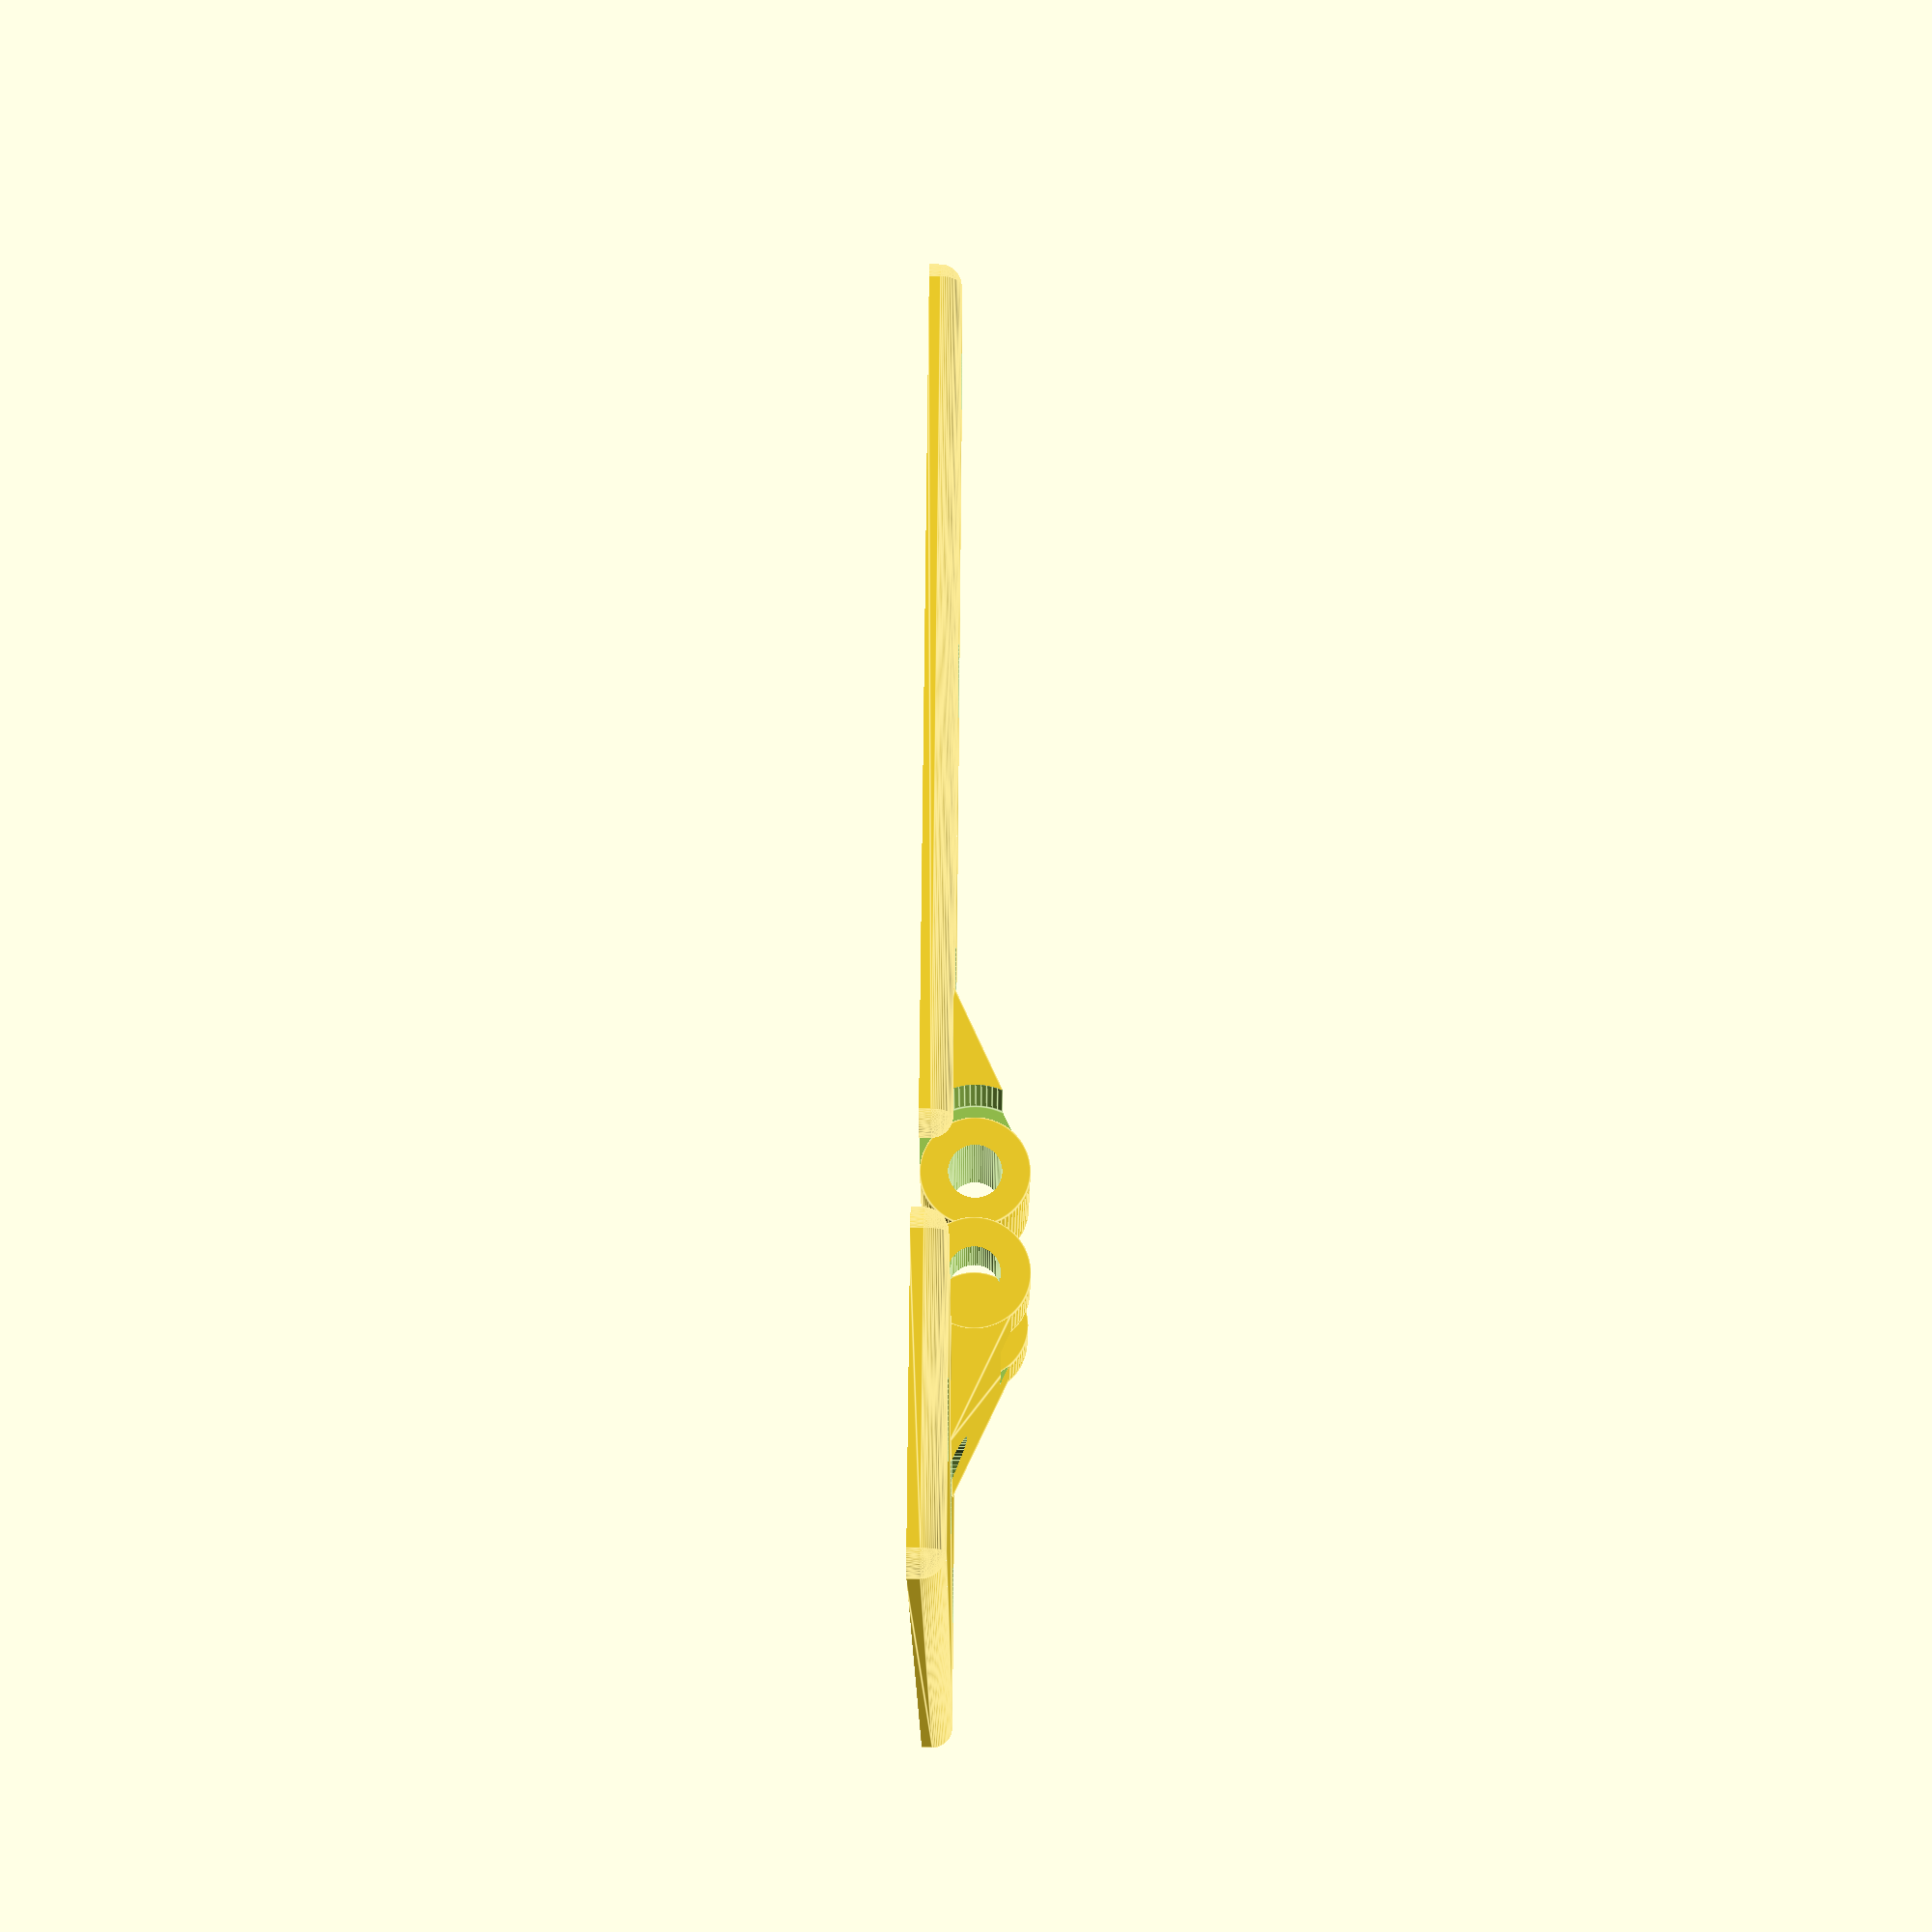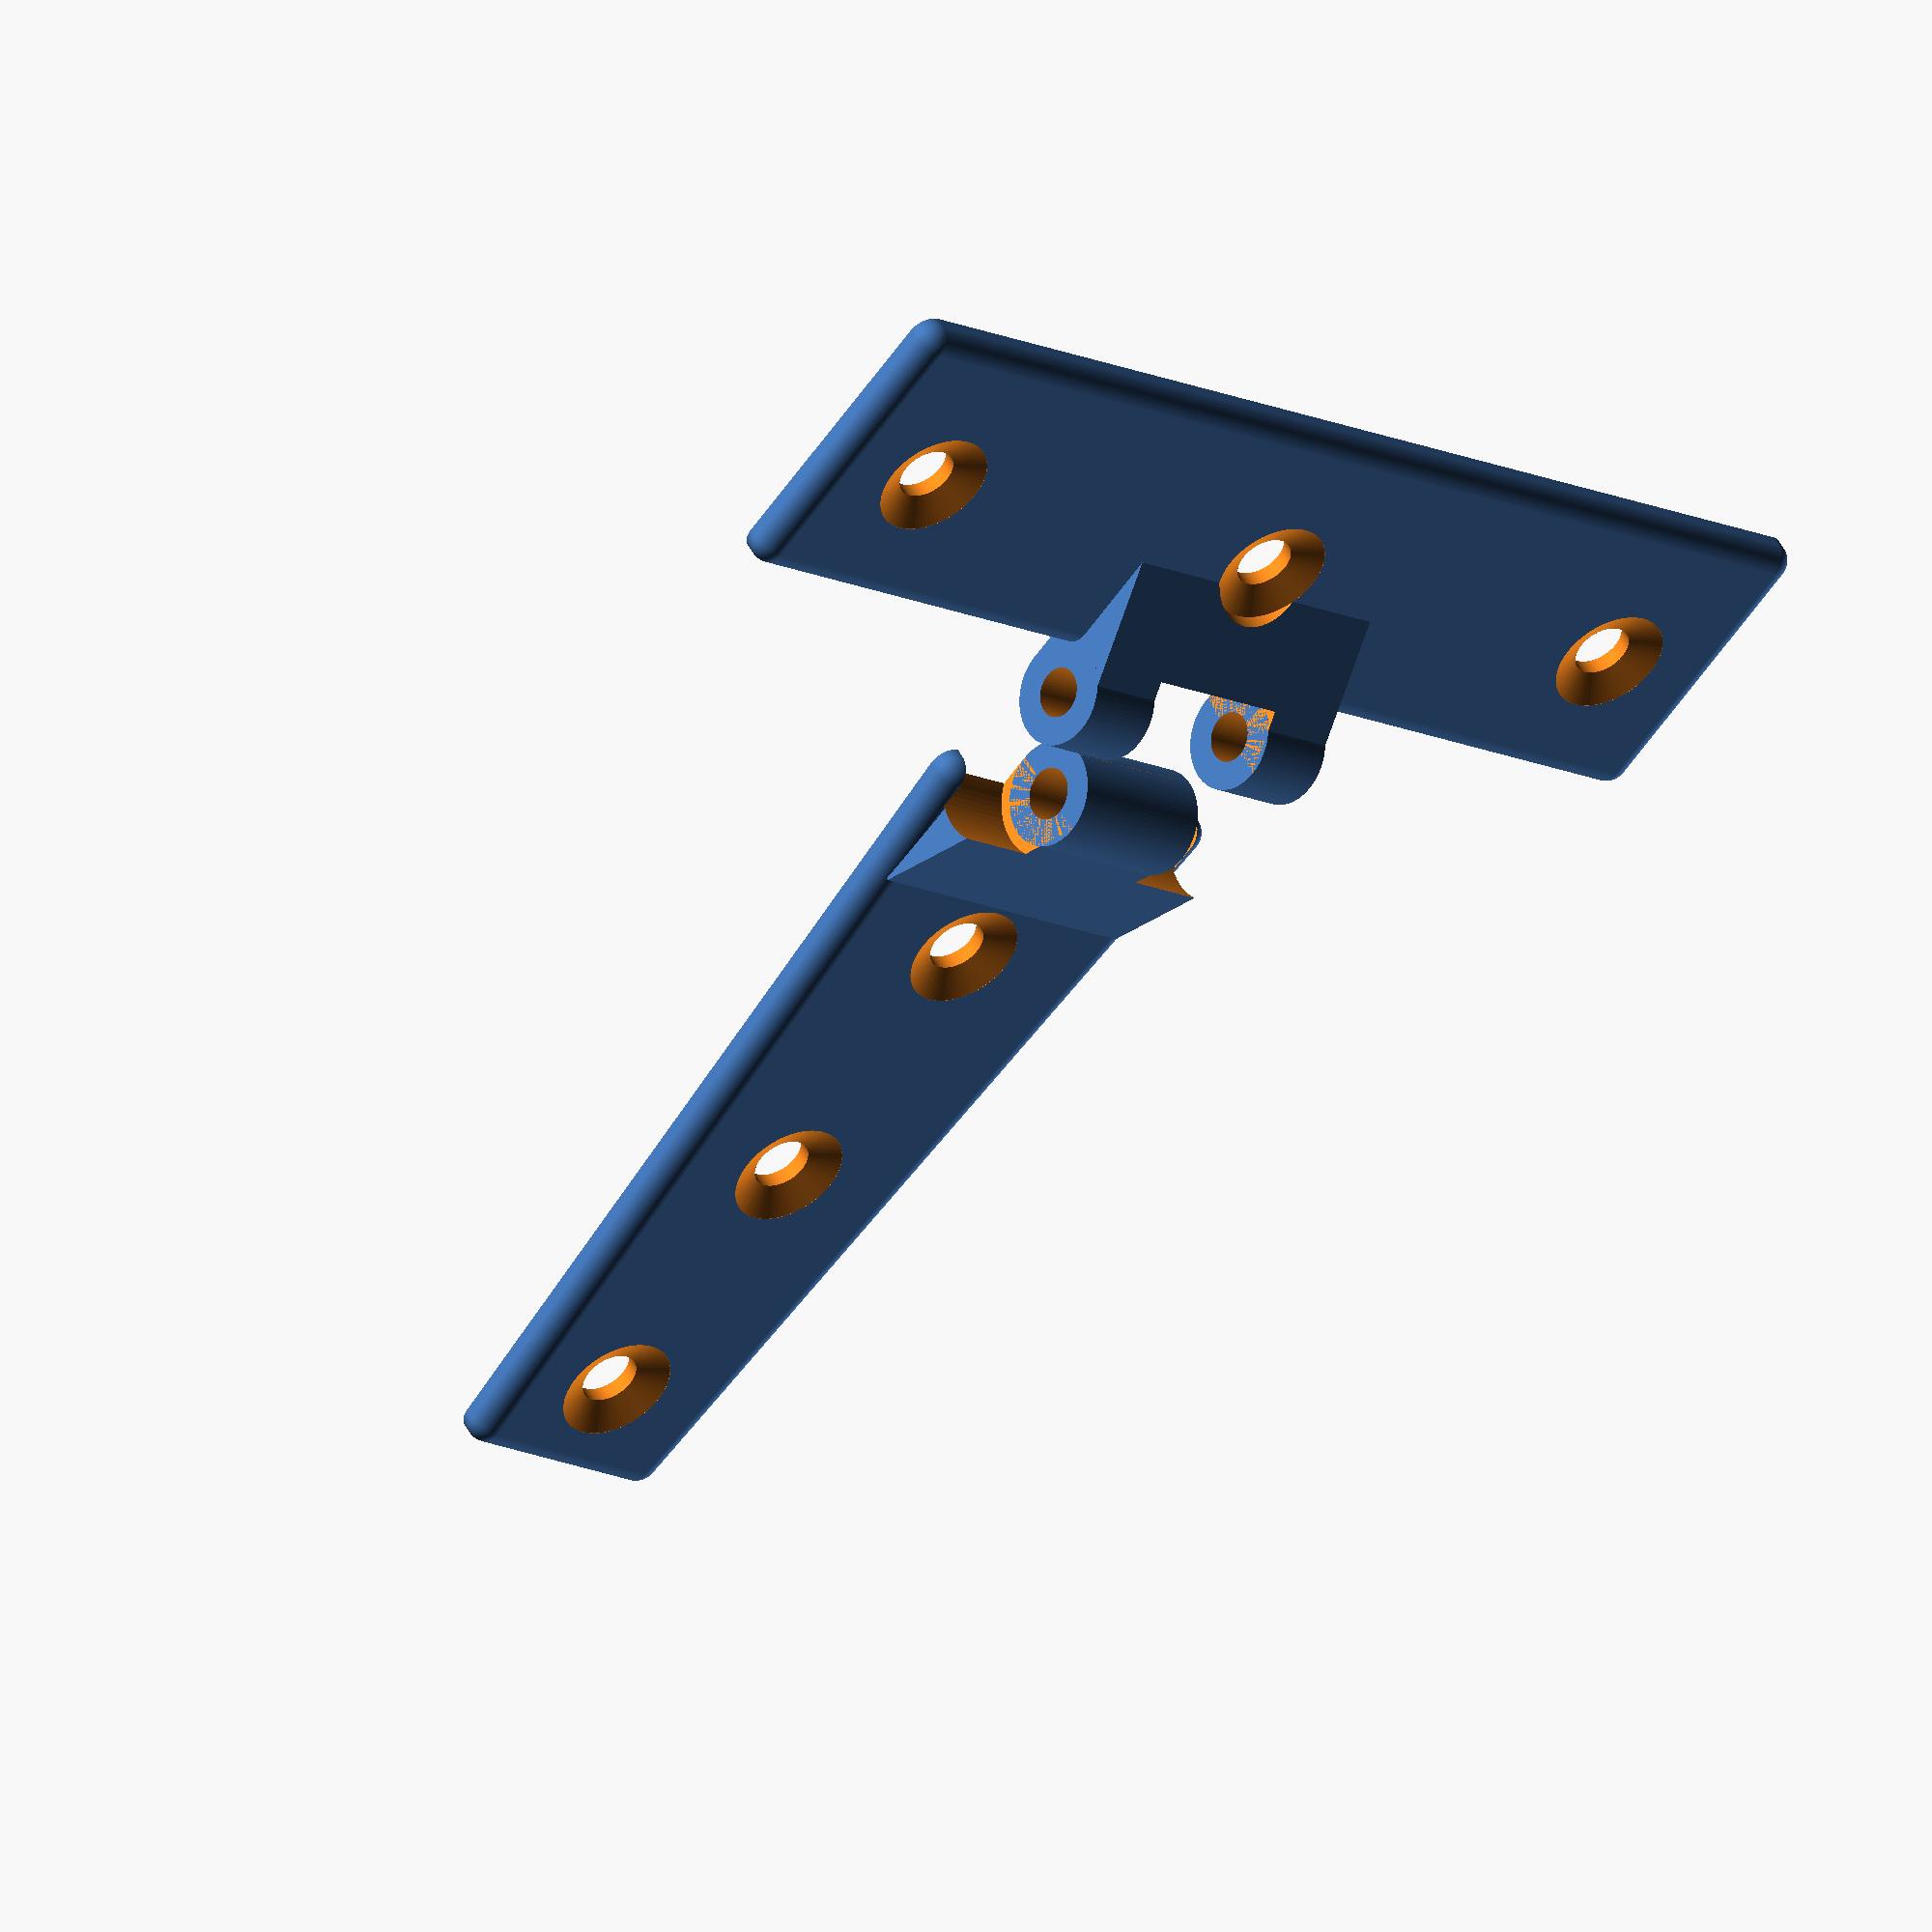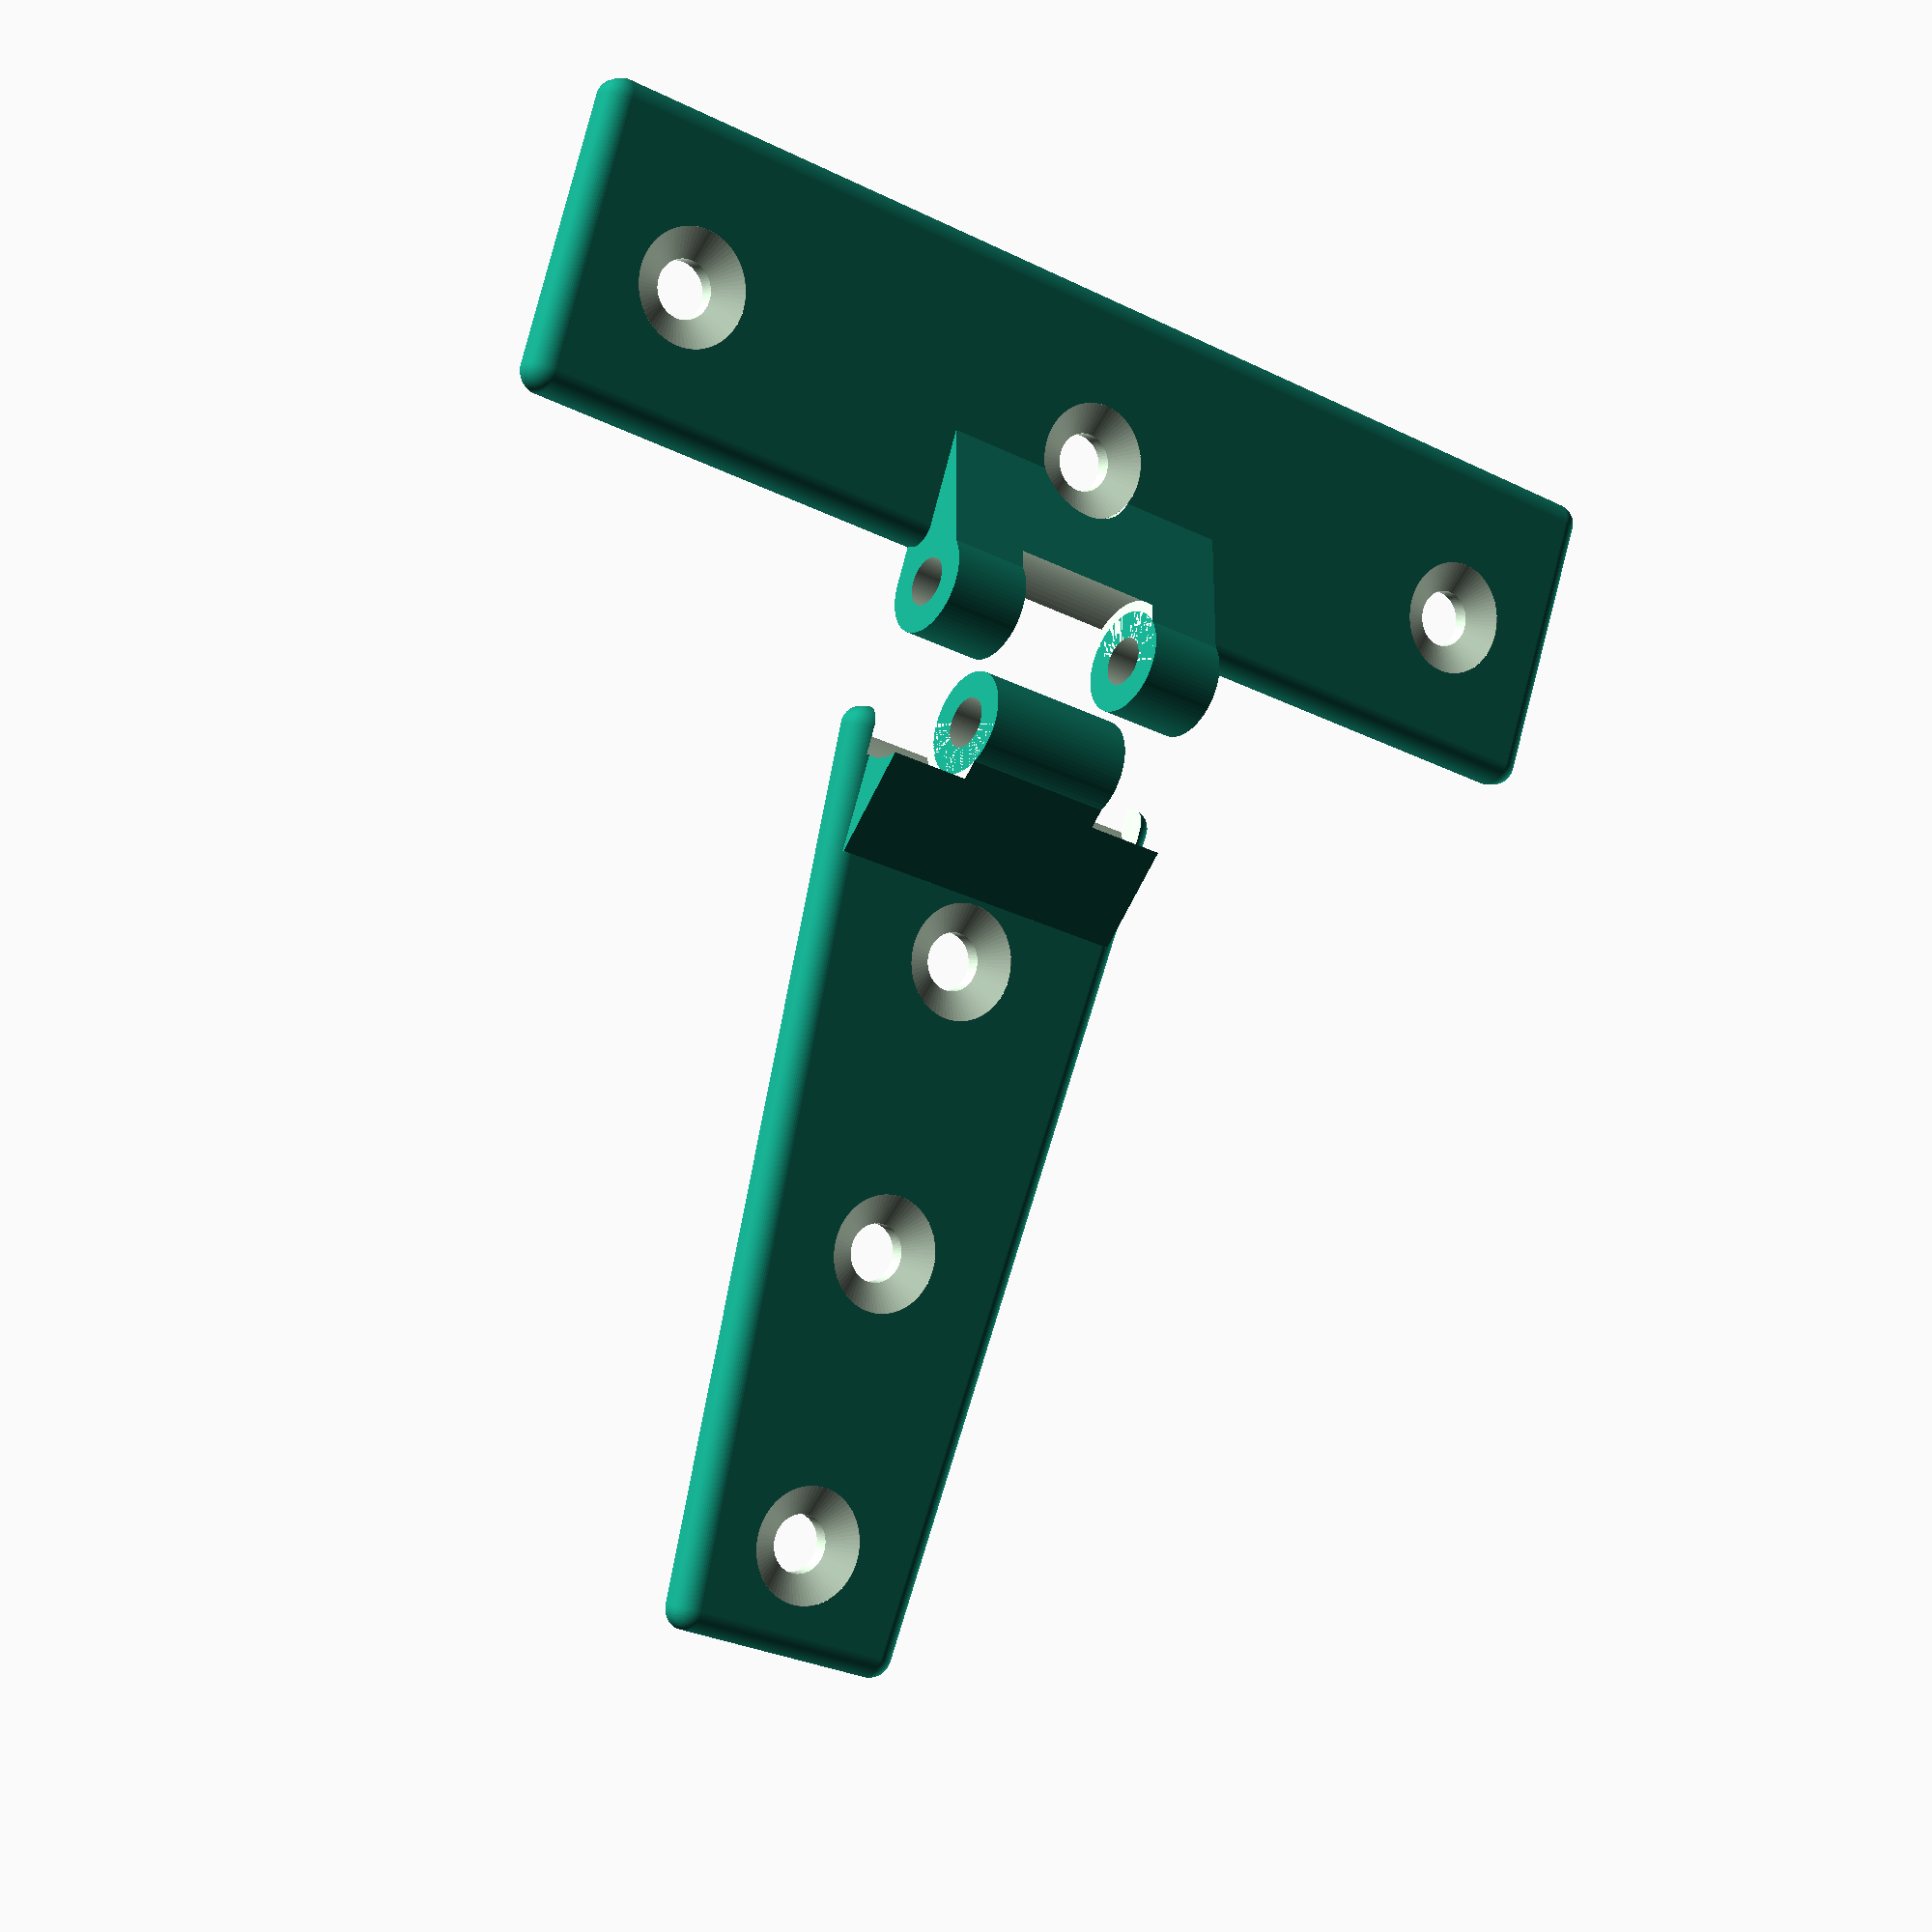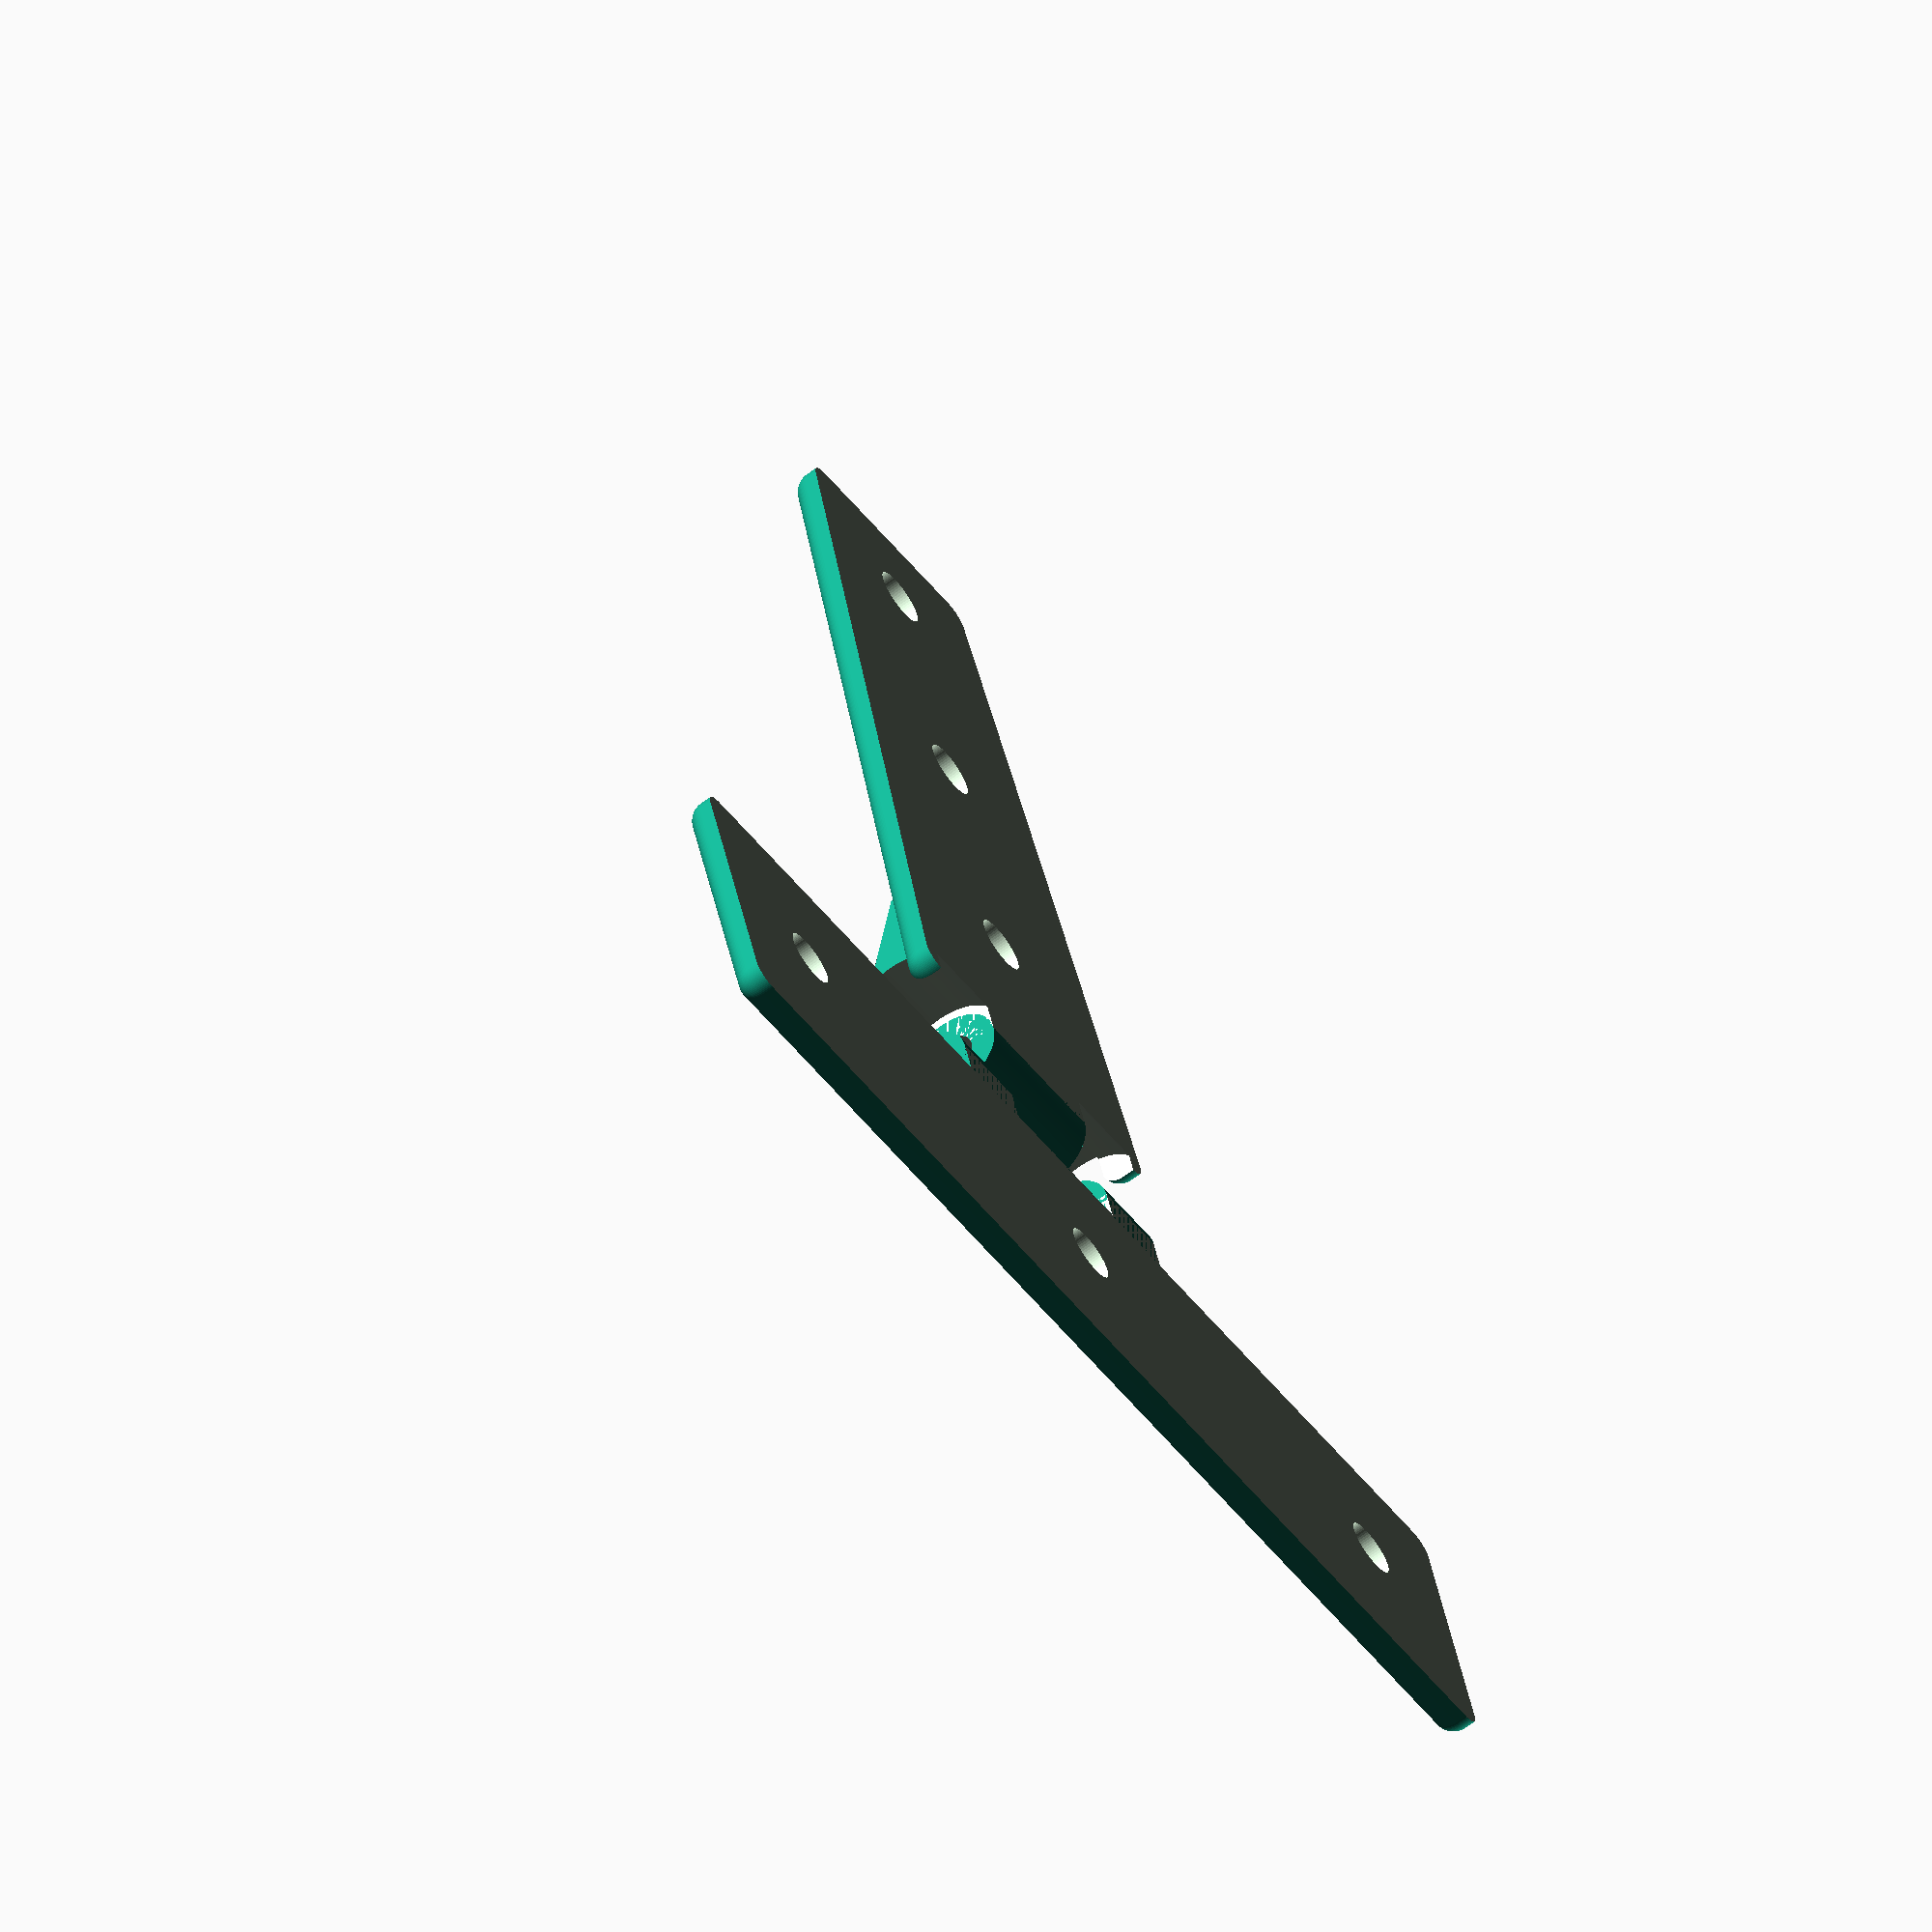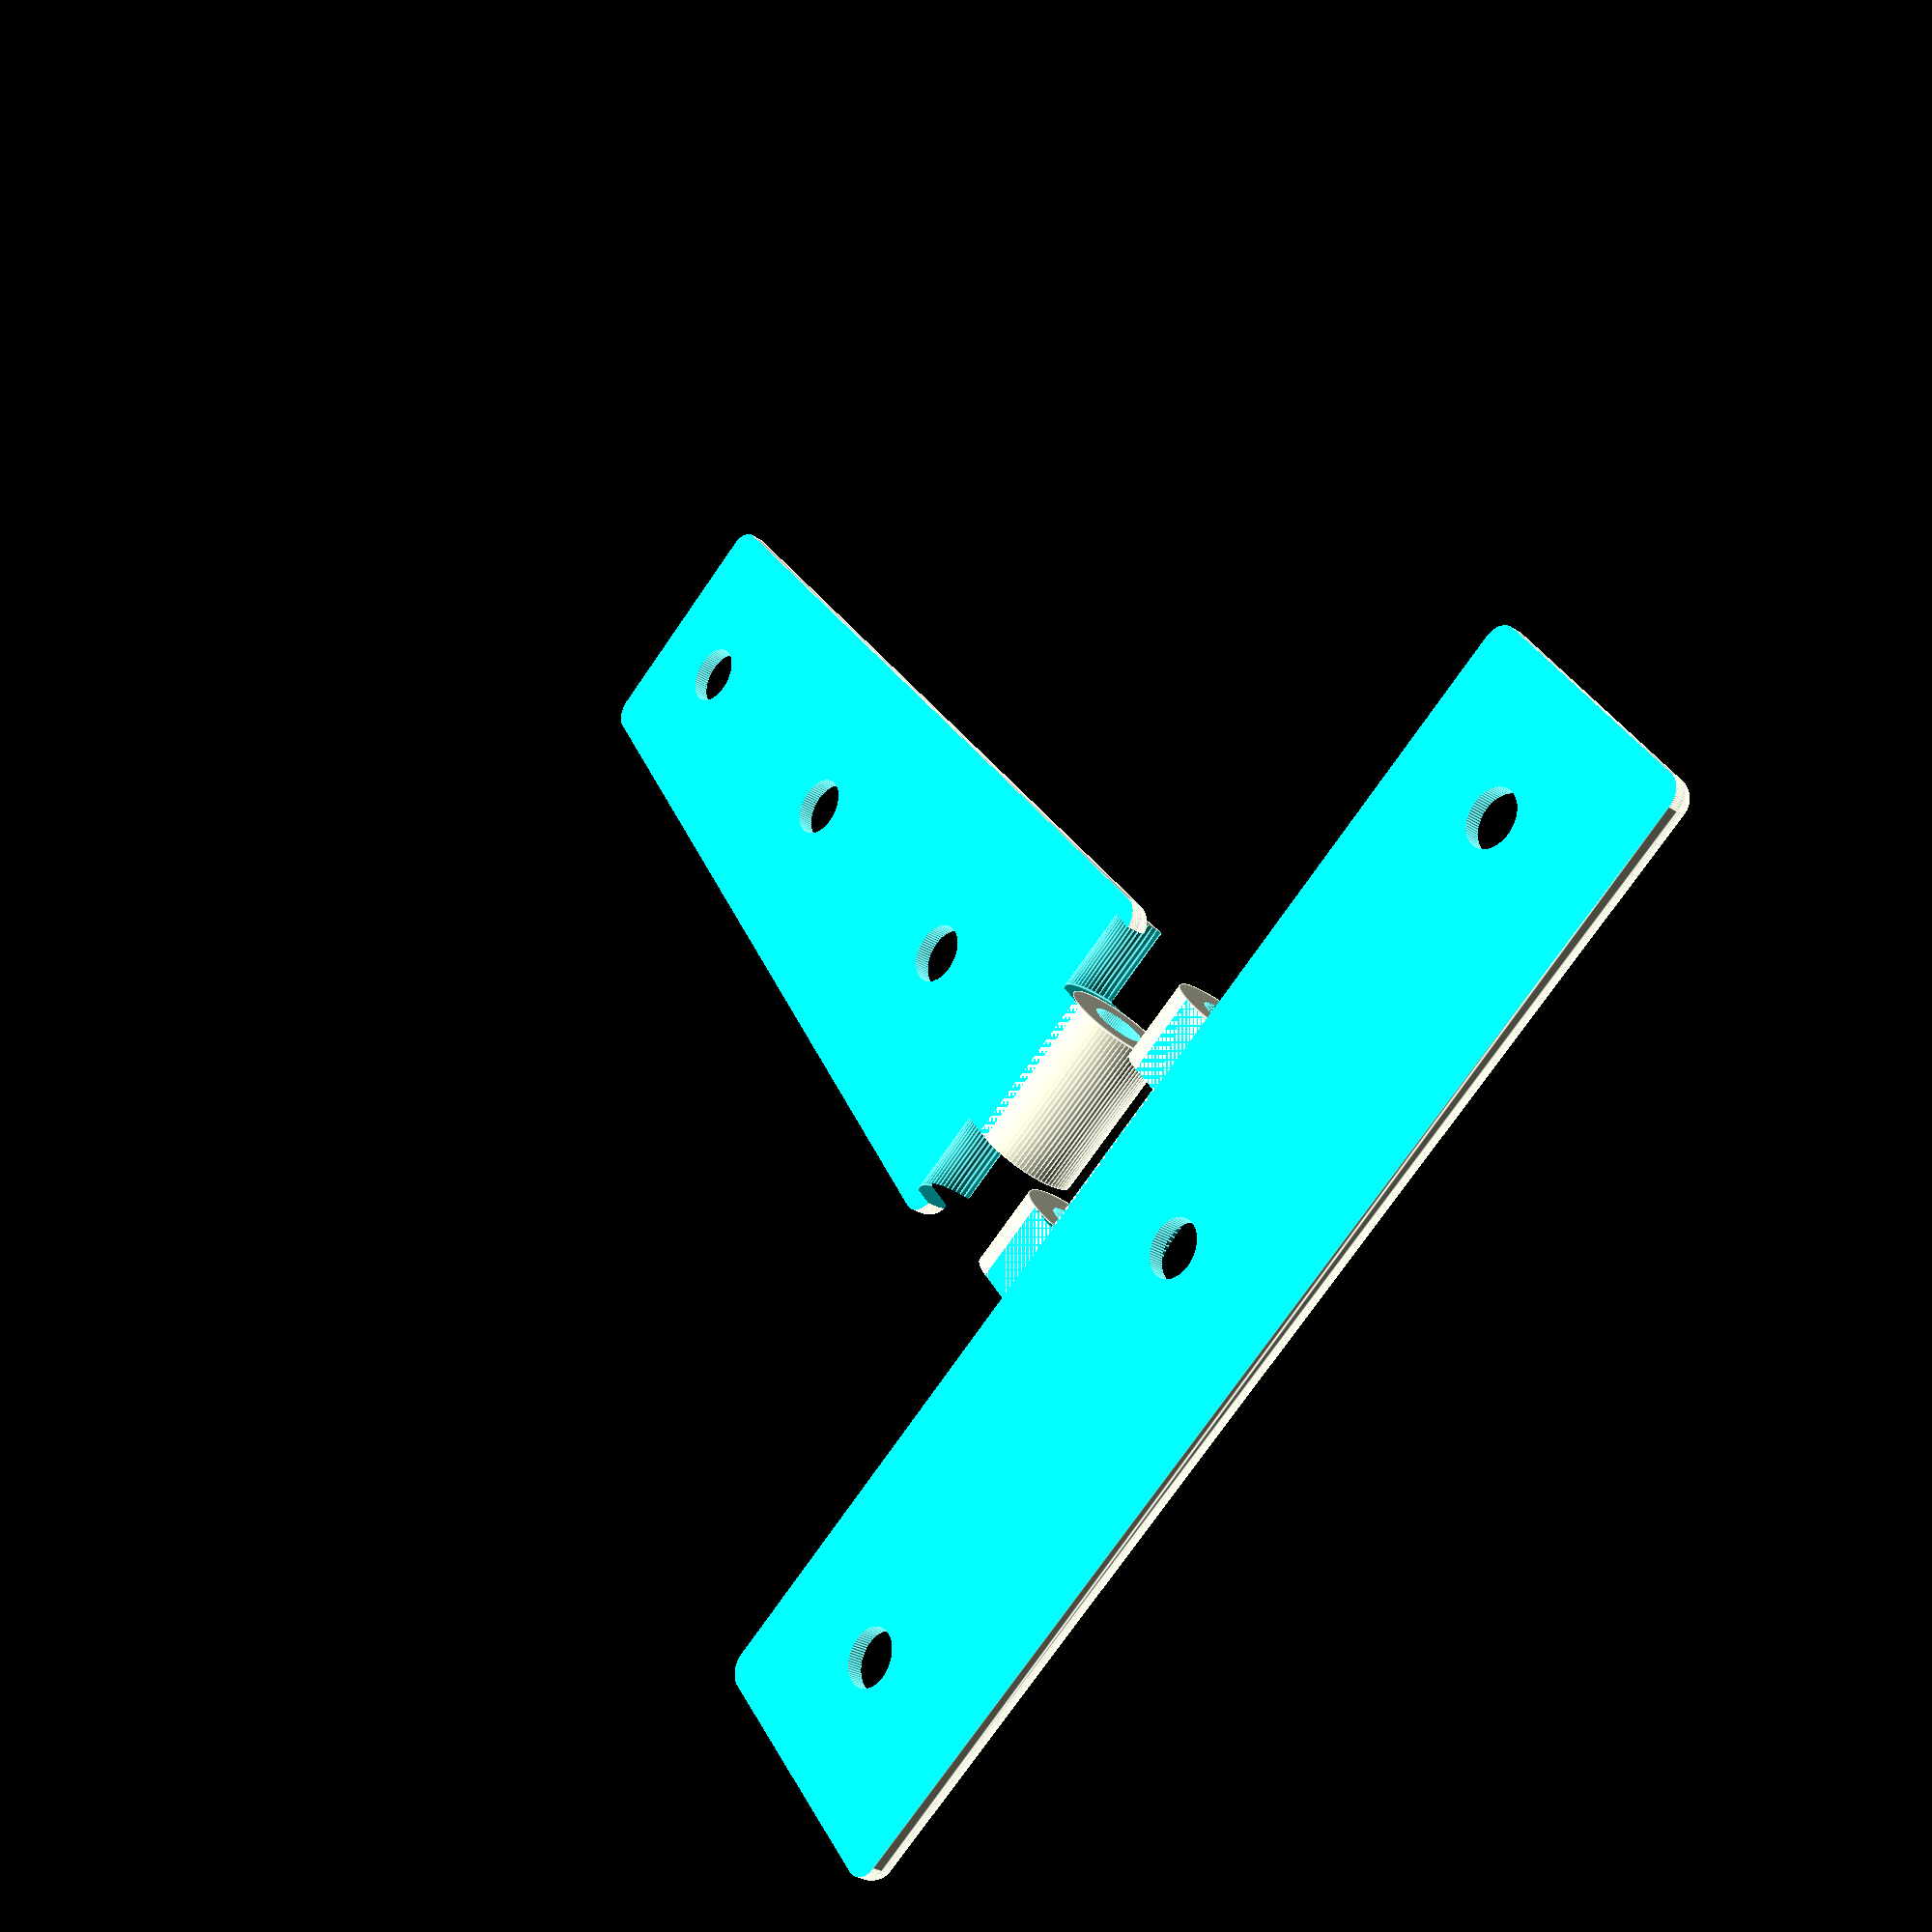
<openscad>
//*************************************************************
//
// Commented values represent close to original Catalac hinge dimensions
//
$fn=76; // hole resolution

hingeType="T";  // "N" =normal hinge, "T" = T style hinge

mink = 2;   //minkowski smoothing value
base = 32 ;
tBase=25;   // 25, T width
tLength = 110;   // 110, T  length

height = 80;    // 80, normal style height of single section
thickness = 3-mink;  // 3.2, hinge thickness, make sure pin clears the body
hingeCylDiameter = 9.8; // 9.85, OD of hinge cylinder
screwDiameter = 5.4;  // 5.4, screw hole diameter

//x plane is the axial direction, y plane is the radial direction
xClearance = 1;     //0.05 clearance in axial plane
yClearance = 2;    //(no real Catalac equivilent) clearance in radial plane
slots = 1;    // number of slots on larger hinge.(t style = 0, normal style no real equivilent)
slotSize = (base - mink)/(slots)/2;

// Normal style holes are referenced from center of pin
// x plane is centered for all holes
triy1 = 20.5;
triy2 = 48;
triy3 = 75;

//T sytle hinge holes are referenced from center of pin
squy = 17; //distance from pin on y axis of all holes
//first hole aligns with center of pin in axial direction
squx= 89/2; // center to center outside holes/2

pinDiameter = 4.6; //metal pin diameter
pinClearance = .1;  // inside hinge clearance. Outside hinge is exact fit to holf pin in place

// non Catalac specific hinge settings
hingeCylOffset = 3;   //for Tstyle, make sure the pin is able to be installed

cubeSize = tLength*2;   // used to clean up bottom of hinge from the minkowski function
webbingHeight = hingeCylDiameter;
//***********************************************************



//***********************************************************

MakeHinge(style=hingeType);

//***********************************************************


//################################### Modules start here ###############################
module ScrewHole(x,y)
{
 translate([x,y,0])
 cylinder( r=screwDiameter/2, h=thickness*10, center=true); //hole
 
 //countersink
 translate([x,y,(thickness+mink)/4+(thickness+mink)/2])
 cylinder( r2=screwDiameter, r1=screwDiameter/2, h=(thickness+mink)/2, center = true);
    
  //countersink extension in case webbing is over hole
 translate([x,y,(thickness+mink)-.01])
 cylinder(  r=screwDiameter, h=20, center = false); 
}


module triangle()
{
  translate([-(base - mink)/2,0,0])
    
  linear_extrude(thickness)
  polygon(points=[[0,0],
         [(base - mink)*.15,height],
         [(base - mink)*.8,height],
         [(base - mink),0]],
         paths=[[0,1,2,3]]);
 
}


module Webbing()
{
    
  translate([(base - mink)/2-.001,-hingeCylOffset,0])
  rotate([0,-90,0])
  linear_extrude((base - mink)-.01)
  polygon(points=[[0,0],
         [webbingHeight,0],
         [thickness+mink,hingeCylOffset*2+squy-hingeCylOffset-screwDiameter],
         [0,hingeCylOffset*2+squy-hingeCylOffset-screwDiameter] ],
         paths=[[0,1,2,3]]);
}


module RoundedTriangle()
{
    translate([0,0,0])
    {
      difference()
      {
          union()
          {
           minkowski(){
                      triangle();
                      sphere(r=mink);
                      }
           Webbing();
          }
           translate([0,0,-(thickness+mink)/2])
           cube([cubeSize,cubeSize,thickness+mink],center=true);

        ScrewHole(0,triy1-hingeCylOffset);
        ScrewHole(0,triy2-hingeCylOffset);
        ScrewHole(0,triy3-hingeCylOffset);

       }
    }
}


module RoundedRectangle()
{
     difference()
      {
        translate([0,0,0])
          union()
          {
           minkowski(){
                      translate([0,(base - mink)/2,(thickness)/2])
                      cube([tLength,tBase,thickness], center=true);
                      sphere(r=mink);
                      }
            Webbing();
          }      
        translate([0,0,-(thickness + mink)/2])
         cube([cubeSize,cubeSize,thickness+mink],center=true);
                      
        ScrewHole(0,      squy-hingeCylOffset);
        ScrewHole( - squx, squy-hingeCylOffset);
        ScrewHole(squx,  squy-hingeCylOffset);
       }
}







module Slots(style="A",yclearance=0, xclearance=0)
{
    cy=yclearance/2;
    cx=xclearance/2;
    translate([-(slotSize*(slots)),0,0])
    translate([slotSize/4,-hingeCylOffset,0])

    for(a=[1:slots])  //slots
    {
     for(n=[0:2])
       {
        translate([(a-1)*(slotSize+slotSize),0,hingeCylDiameter/2])
          {
             if(n==0 && style=="A") translate([0,0,0]) rotate([0,90,0])
                  cylinder(r=hingeCylDiameter/2+cy, h= slotSize/2-cx+.01, center=true);
             
             if(n==1 && style=="B") translate([slotSize/2+slotSize/4,0,0]) rotate([0,90,0])
                 cylinder(r=hingeCylDiameter/2+cy, h= slotSize-cx, center=true);
             
             if(n==2 && style=="A") translate([slotSize+slotSize/2,0,0]) rotate([0,90,0])
                 cylinder(r=hingeCylDiameter/2+cy, h= slotSize/2-cx, center=true);
          }  
       }
    }
}
 
module pinhole(diameter=pinDiameter)
{
    d=diameter;
    translate([-mink,-hingeCylOffset,hingeCylDiameter/2])
    rotate([0,90,0])
    cylinder(r=d/2, h=base + mink*5, center=true);
}




module HingeTop()
{
  
  translate([0,(hingeCylOffset),0])
  {
      difference()
      {
        union()
        {
            difference()
            {
                RoundedTriangle();
                union()
                {
                    Slots(style="A",yclearance = yClearance, xclearance = -xClearance);
                }
            }
         Slots(style="B", yclearance = 0, xclearance=xClearance);
        }
        pinhole(diameter=pinDiameter+pinClearance*2);
      }
  }
}





module MakeHinge(style="T")
{
 HingeTop();
  
 translate([0,-hingeCylOffset-hingeCylDiameter-1,0]) rotate([0,0,180])
 {

  difference()
  {
   union()
    {
     if(style=="N")
     difference(){
         RoundedTriangle();
         Slots(style="B",yclearance = yClearance, xclearance=0);
         }
     else
         difference(){
         RoundedRectangle();
         Slots(style="B",yclearance = yClearance, xclearance=0);
         }
 
    
      Slots(style="A",yclearance = 0, xclearance=0);
    }
      pinhole(diameter=pinDiameter);
  }
 }
}
    
//#################################### END OF MODLES ####################################




</openscad>
<views>
elev=117.7 azim=258.1 roll=269.5 proj=p view=edges
elev=131.9 azim=40.0 roll=205.9 proj=o view=solid
elev=178.7 azim=17.4 roll=212.9 proj=p view=solid
elev=247.3 azim=196.4 roll=53.4 proj=o view=solid
elev=209.0 azim=215.8 roll=314.4 proj=p view=edges
</views>
